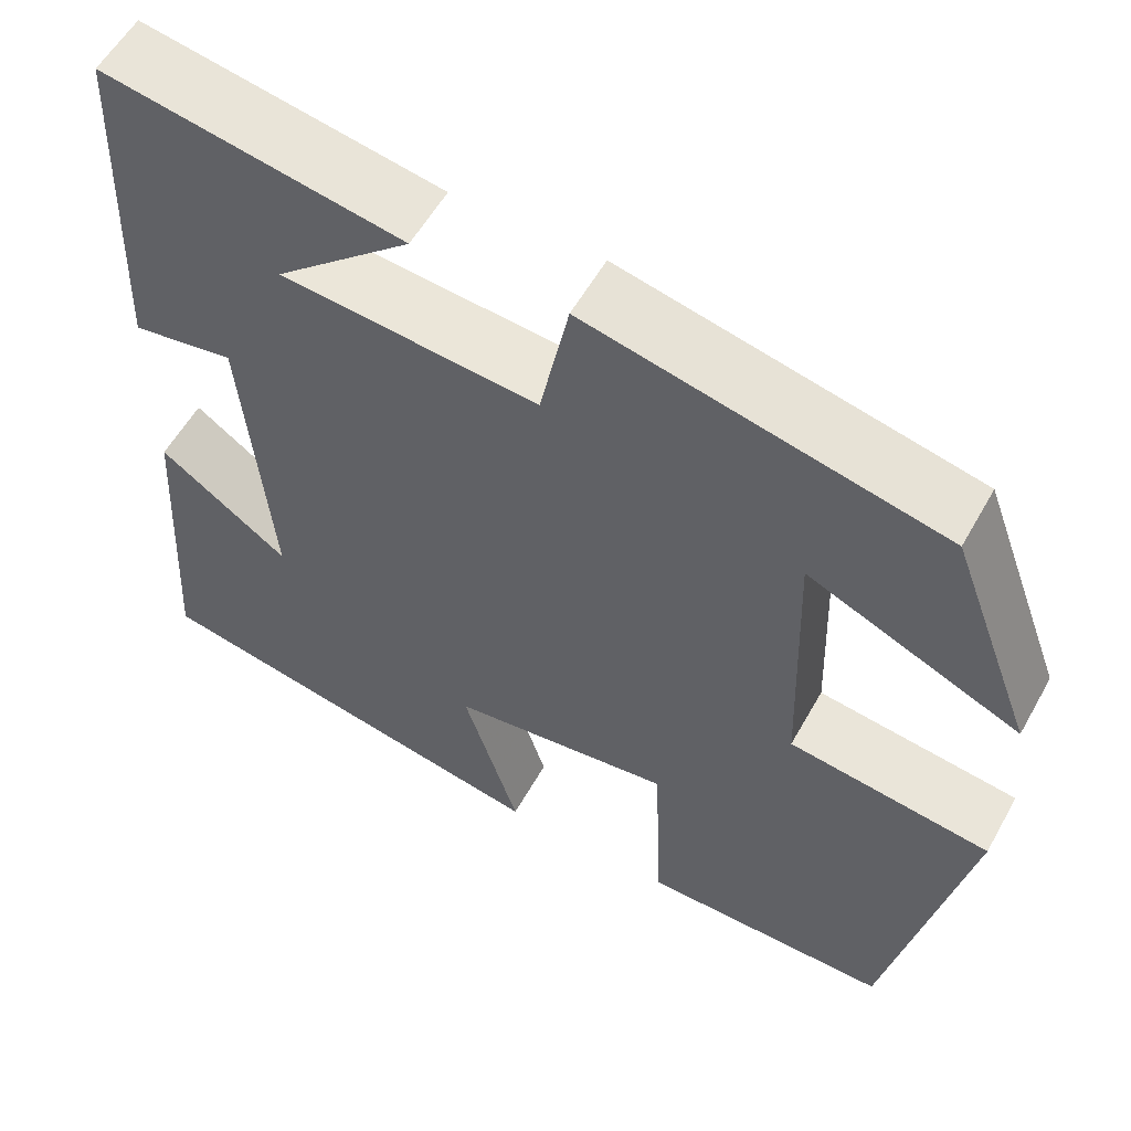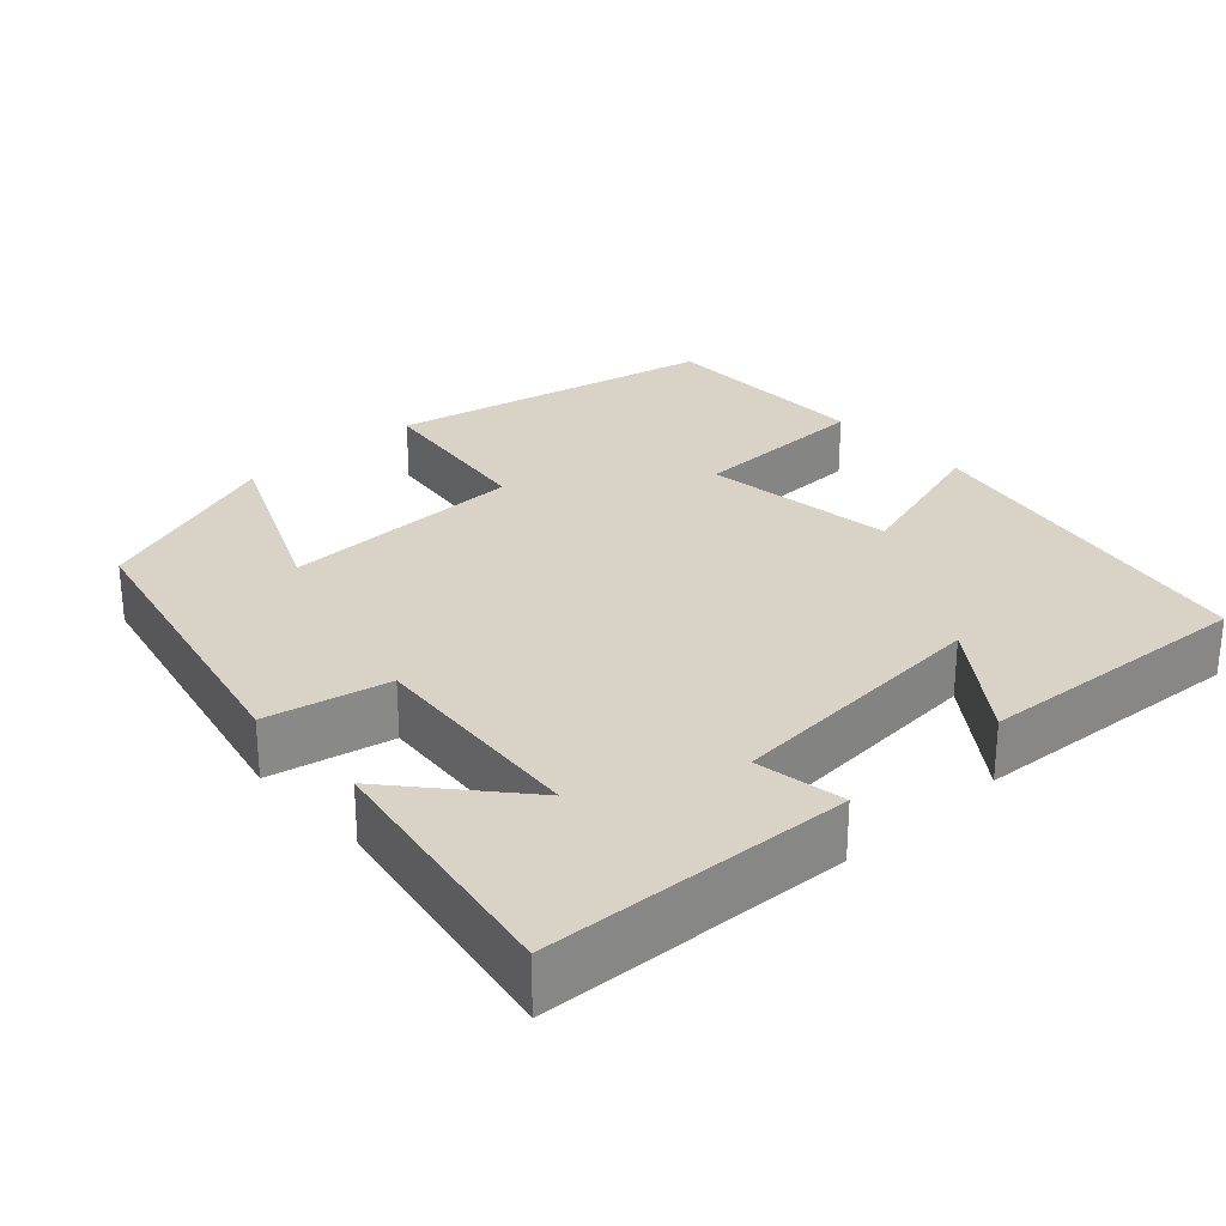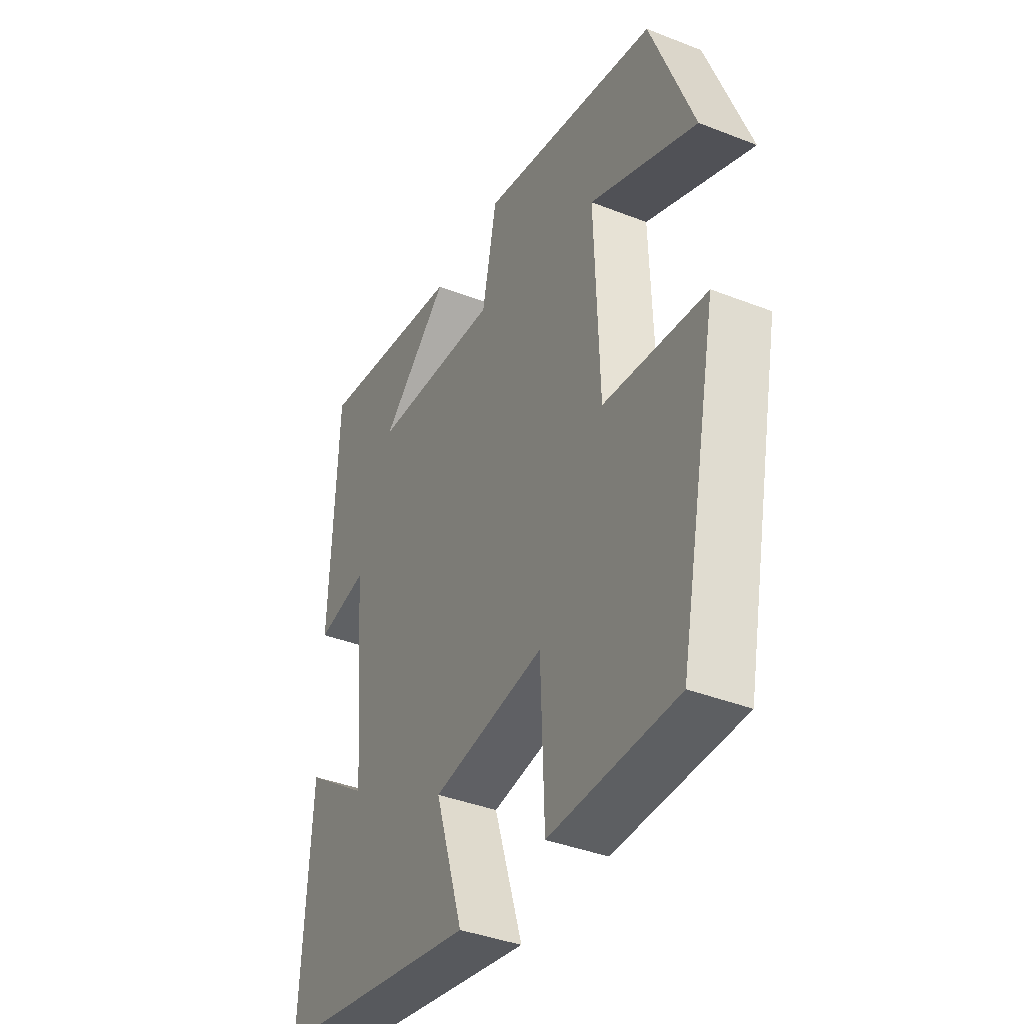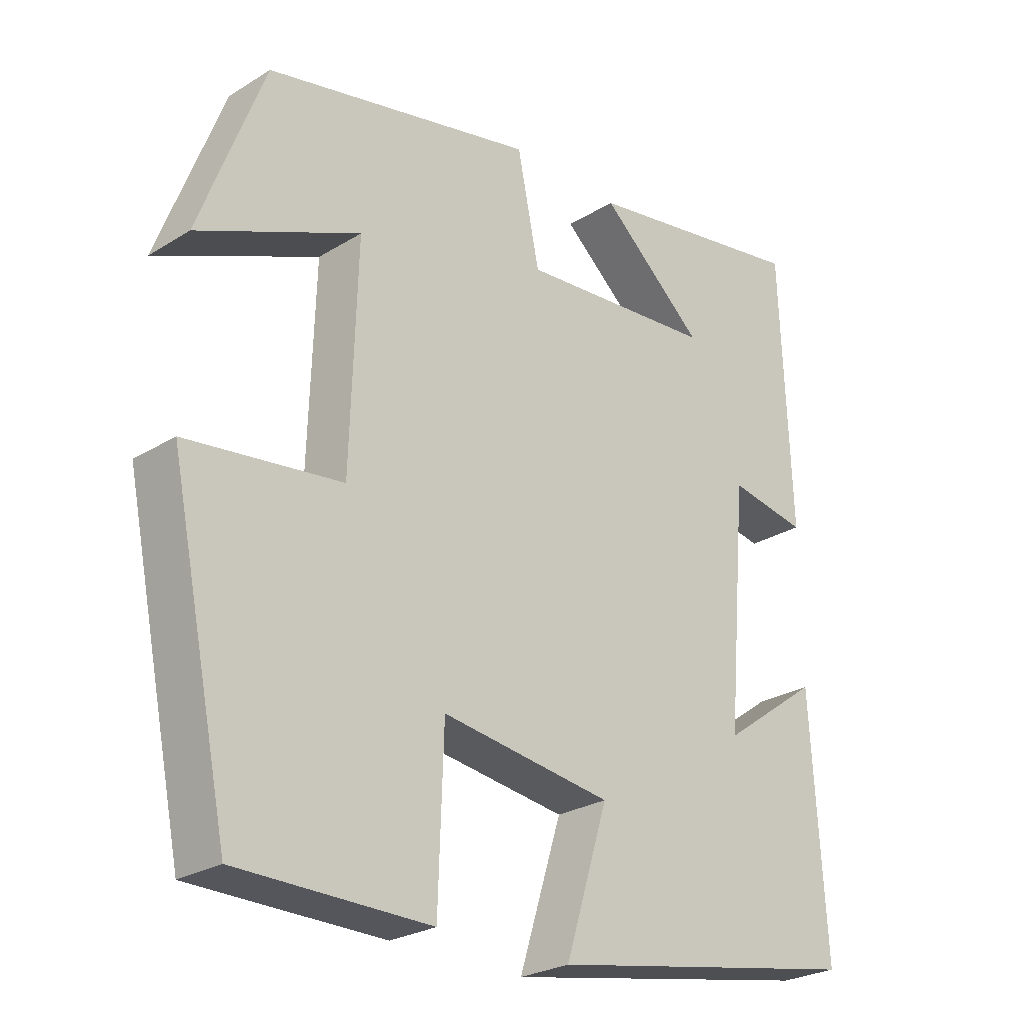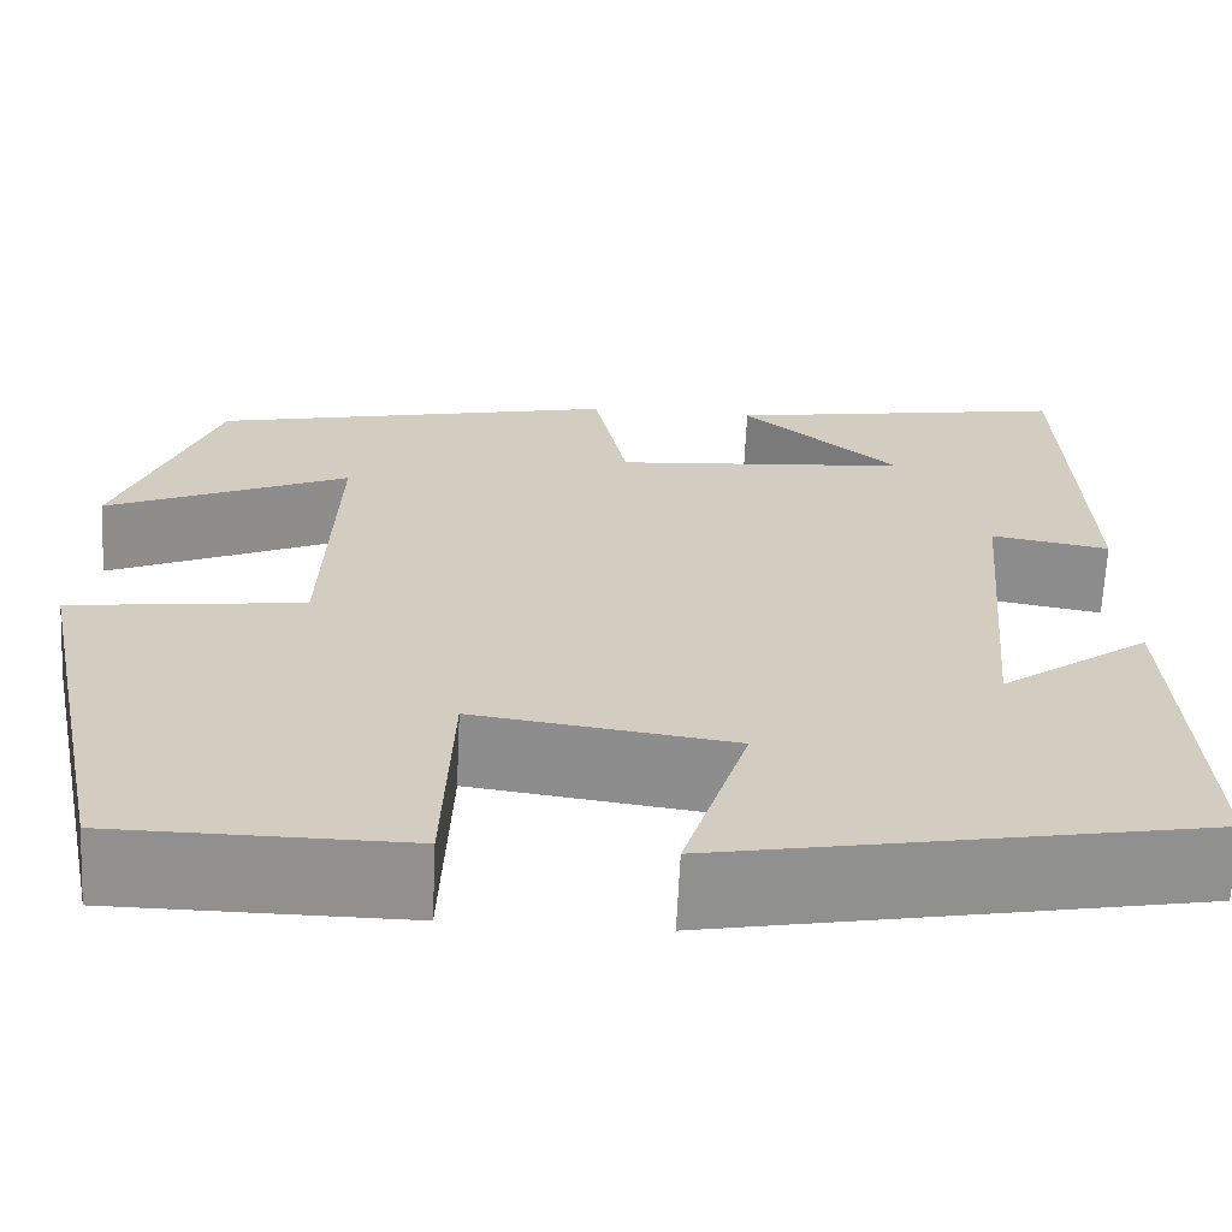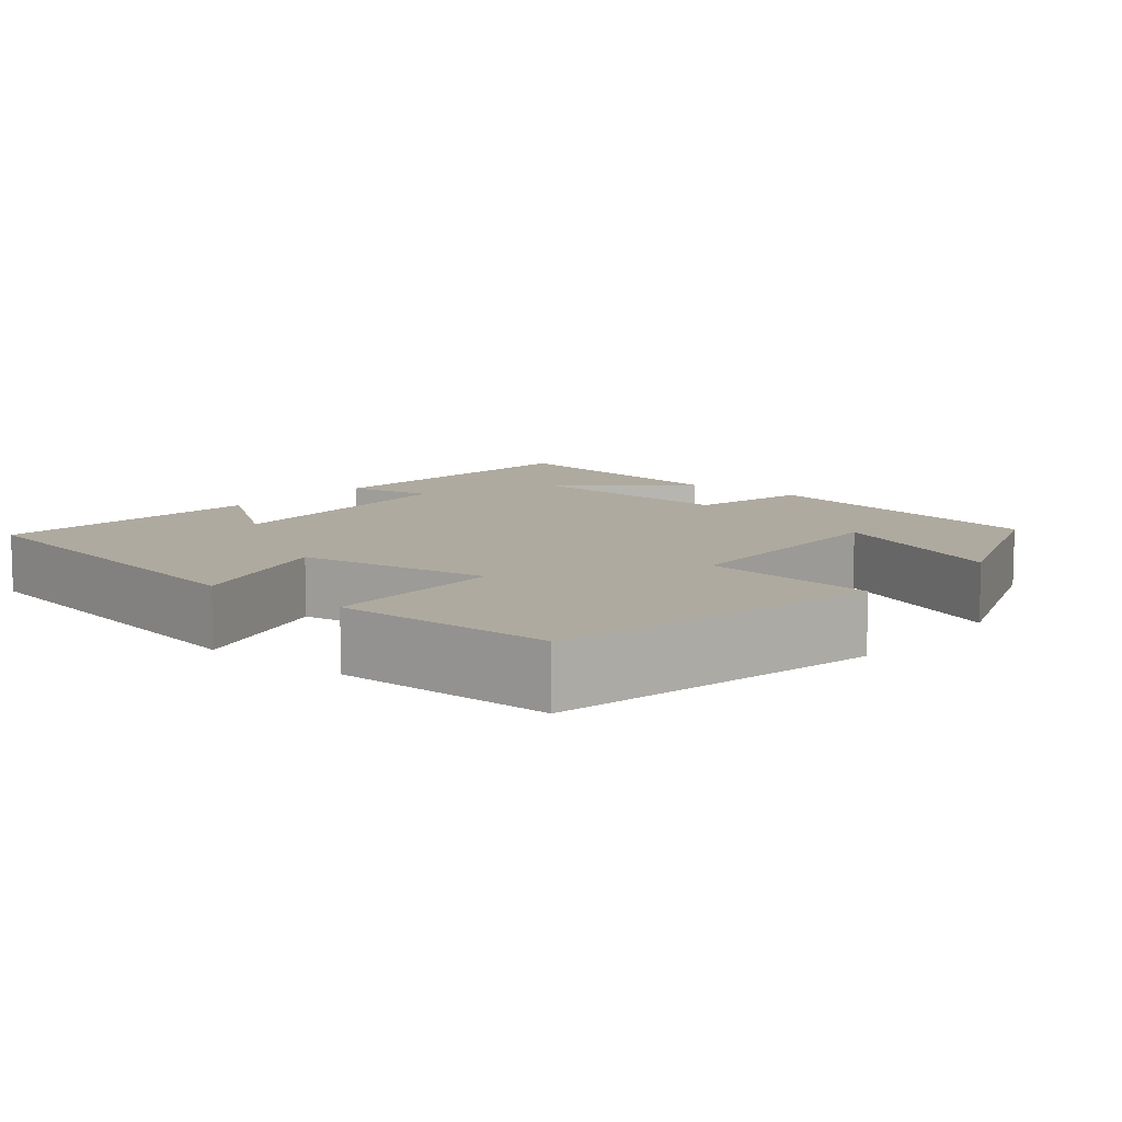
<metadata>
{"format":"obj","ext":"obj","renderer":"f3d","projection":"perspective","resolution":1024,"background":"white","views":[{"elev":56.7,"azim":-151.0,"up":"+Z"},{"elev":27.8,"azim":47.7,"up":"+Y"},{"elev":-39.2,"azim":-116.1,"up":"+Z"},{"elev":-26.0,"azim":-45.6,"up":"+Z"},{"elev":-65.7,"azim":-2.7,"up":"+Z"},{"elev":9.4,"azim":-140.4,"up":"+Y"}]}
</metadata>
<code>
v -0.413 0.07 -0.498
v -0.5 0.07 -0.078
v -0.275 0.07 -0.049
v -0.265 0.07 0.265
v -0.5 0.07 0.162
v -0.406 0.07 0.413
v -0.013 0.07 0.5
v 0.019 0.07 0.343
v 0.305 0.07 0.367
v 0.153 0.07 0.5
v 0.485 0.07 0.557
v 0.5 0.07 0.165
v 0.386 0.07 0.185
v 0.356 0.07 -0.161
v 0.5 0.07 -0.057
v 0.521 0.07 -0.414
v 0.06 0.07 -0.5
v 0.122 0.07 -0.301
v -0.126 0.07 -0.267
v -0.134 0.07 -0.5
v -0.413 0 -0.498
v -0.5 0 -0.078
v -0.275 0 -0.049
v -0.265 0 0.265
v -0.5 0 0.162
v -0.406 0 0.413
v -0.013 0 0.5
v 0.019 0 0.343
v 0.305 0 0.367
v 0.153 0 0.5
v 0.485 0 0.557
v 0.5 0 0.165
v 0.386 0 0.185
v 0.356 0 -0.161
v 0.5 0 -0.057
v 0.521 0 -0.414
v 0.06 0 -0.5
v 0.122 0 -0.301
v -0.126 0 -0.267
v -0.134 0 -0.5
f 19 20 1 2
f 18 19 2 3
f 16 17 18
f 16 18 3 4
f 14 15 16
f 14 16 4
f 13 14 4
f 11 12 13
f 9 10 11
f 9 11 13
f 8 9 13 4
f 4 5 6 7
f 4 7 8
f 22 21 40 39
f 23 22 39 38
f 38 37 36
f 24 23 38 36
f 36 35 34
f 24 36 34
f 24 34 33
f 33 32 31
f 31 30 29
f 33 31 29
f 24 33 29 28
f 27 26 25 24
f 28 27 24
f 1 21 22 2
f 2 22 23 3
f 3 23 24 4
f 4 24 25 5
f 5 25 26 6
f 6 26 27 7
f 7 27 28 8
f 8 28 29 9
f 9 29 30 10
f 10 30 31 11
f 11 31 32 12
f 12 32 33 13
f 13 33 34 14
f 14 34 35 15
f 15 35 36 16
f 16 36 37 17
f 17 37 38 18
f 18 38 39 19
f 19 39 40 20
f 20 40 21 1

</code>
